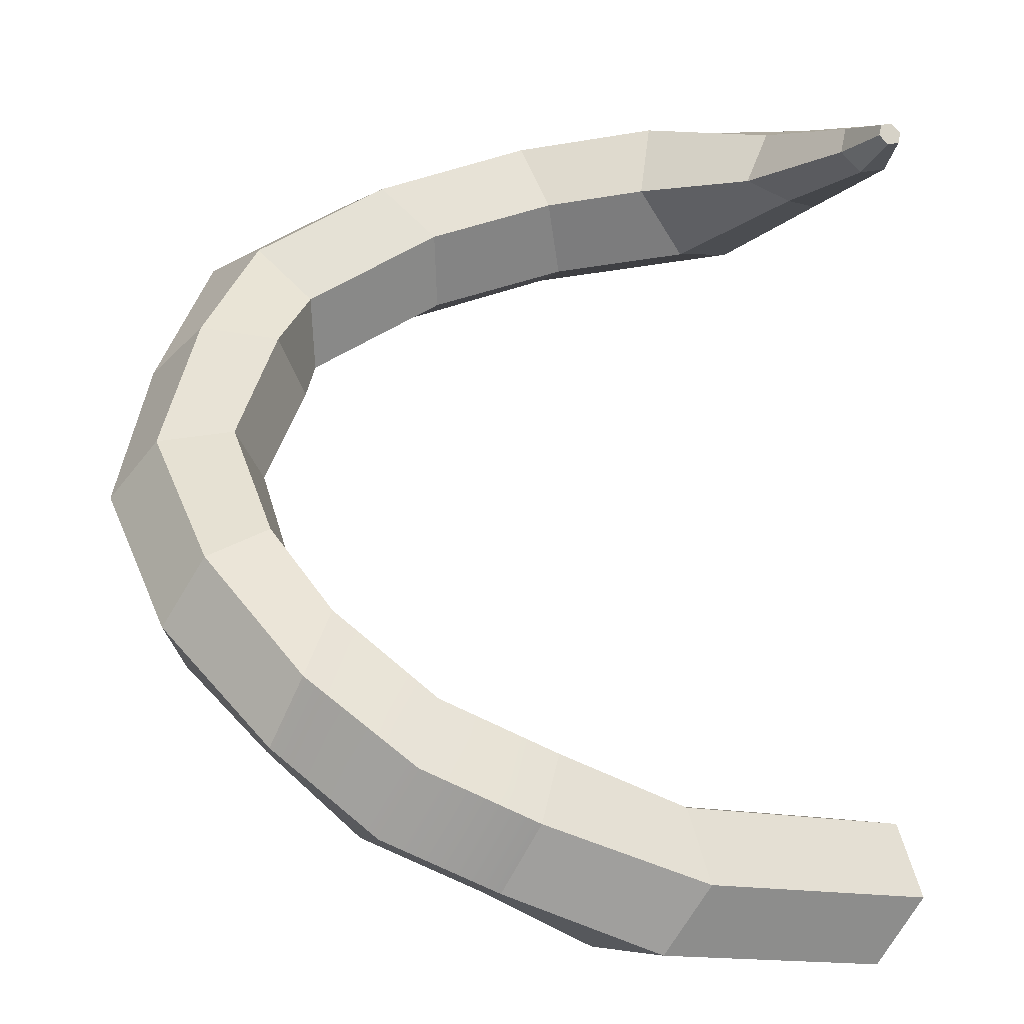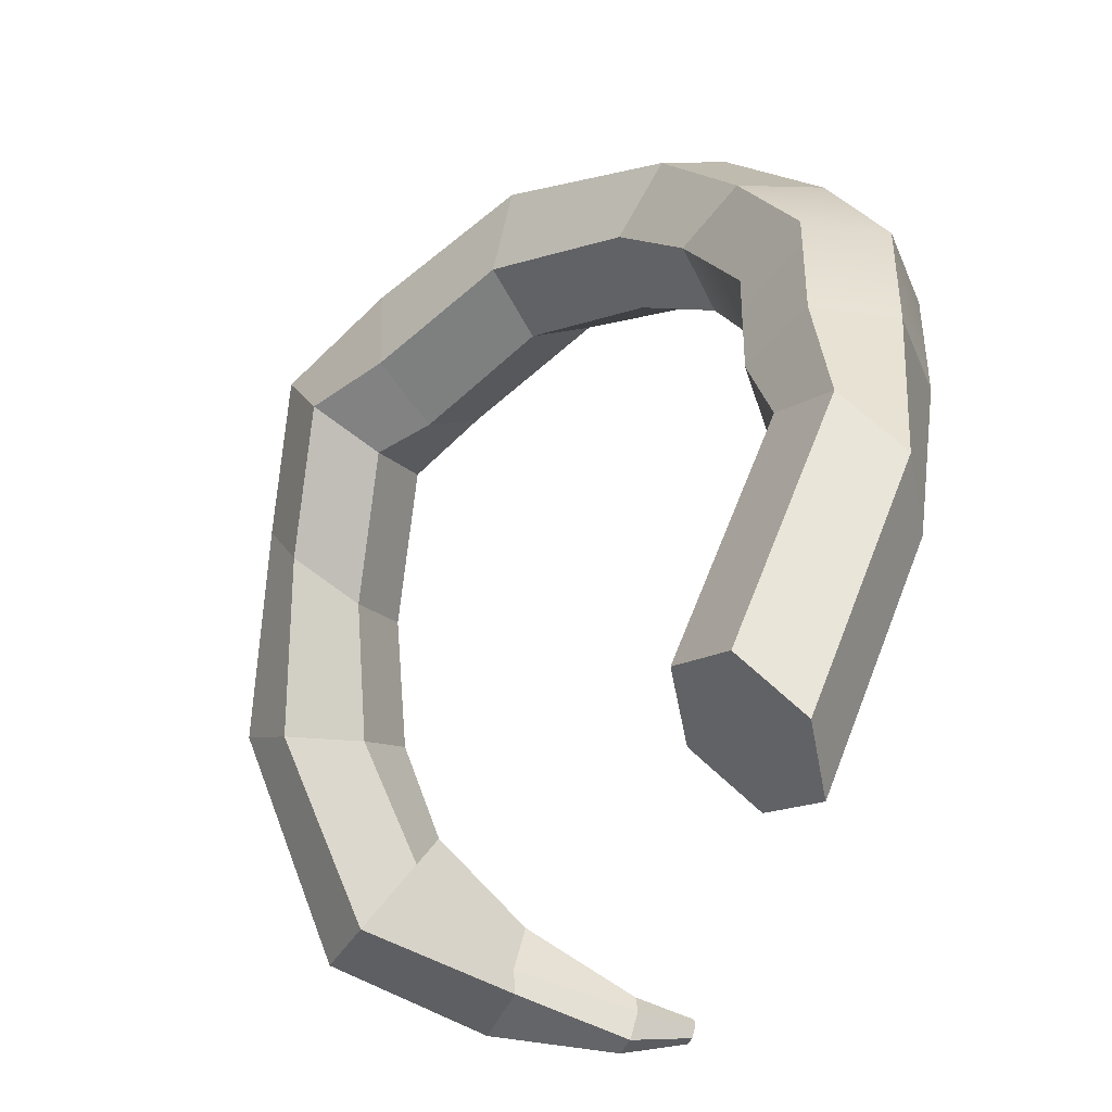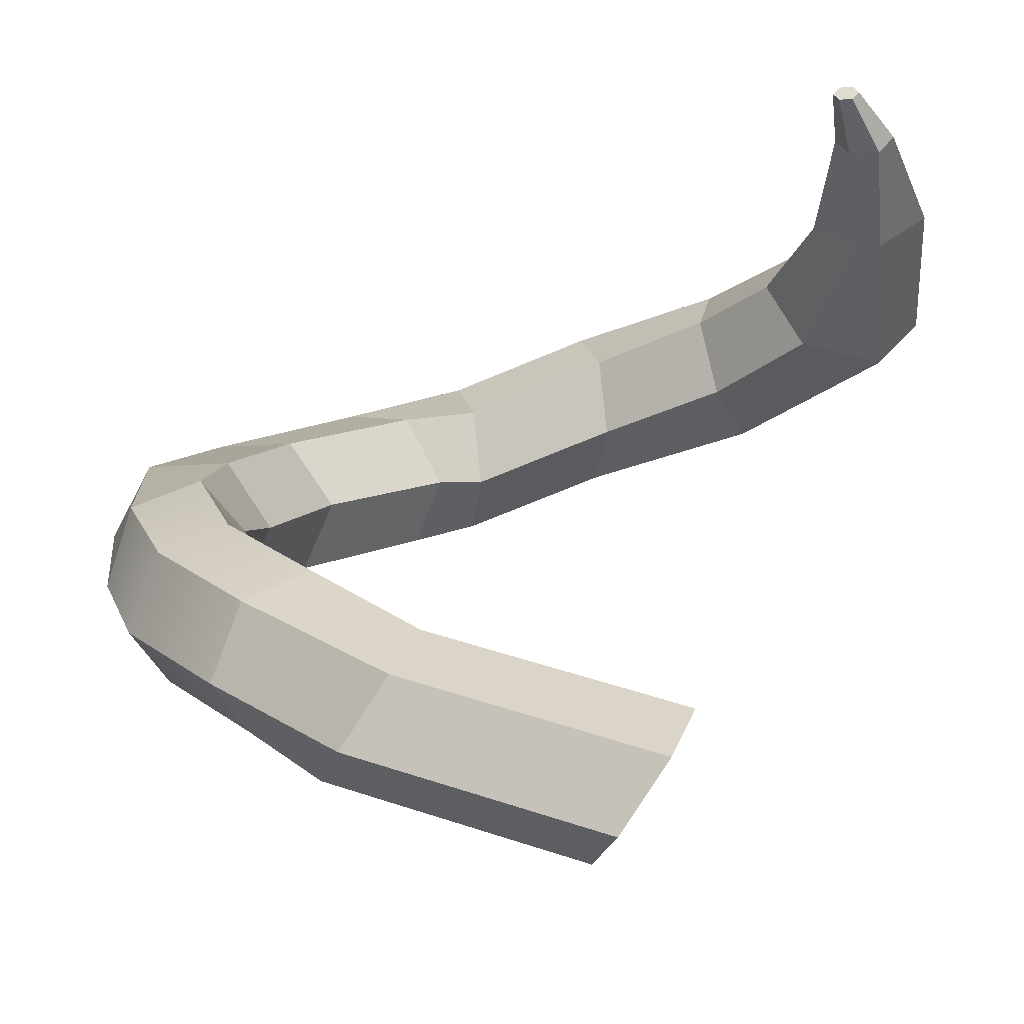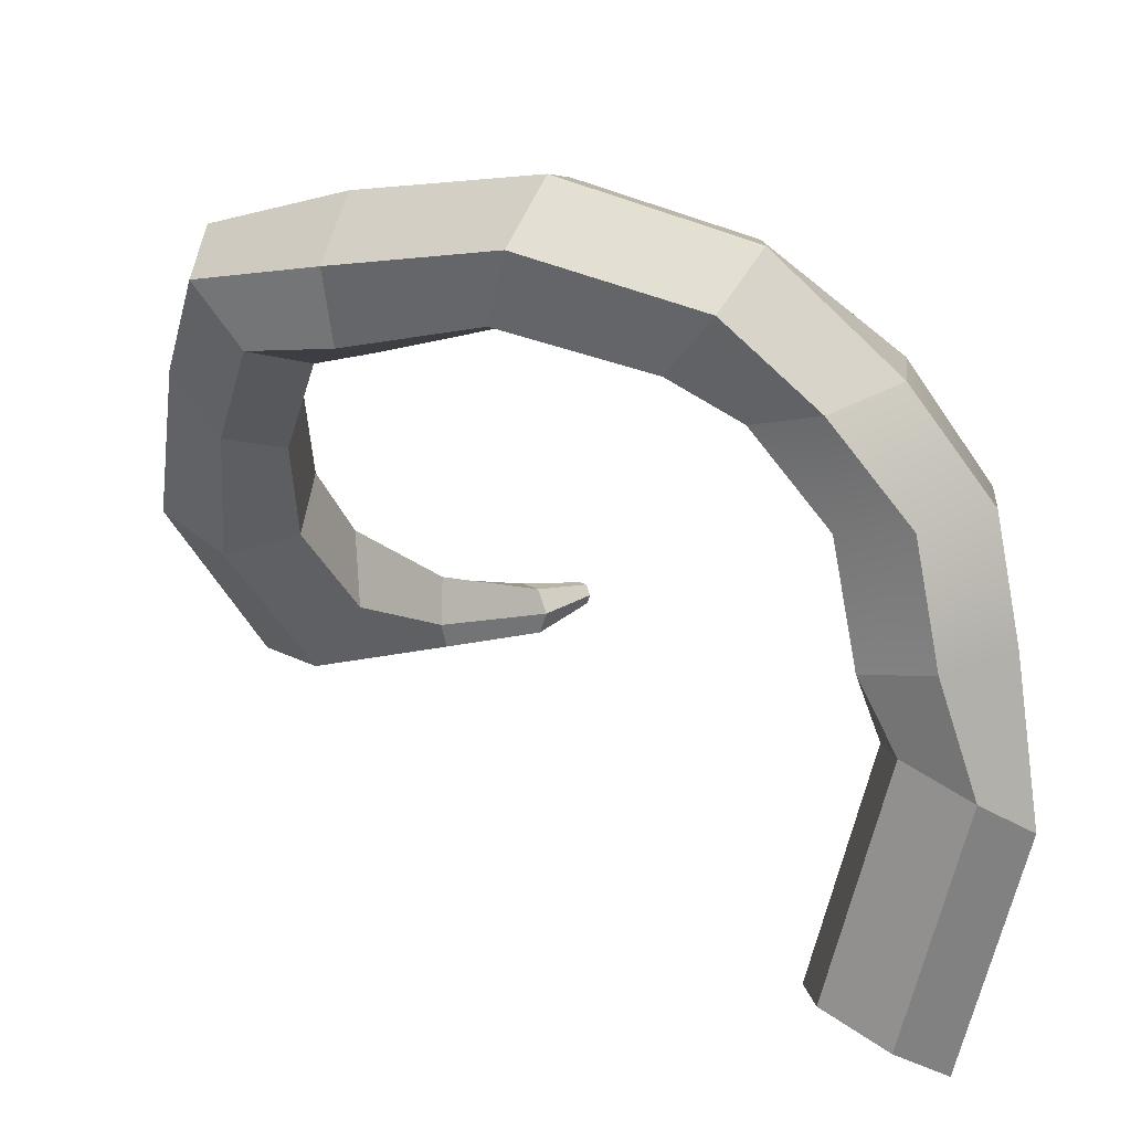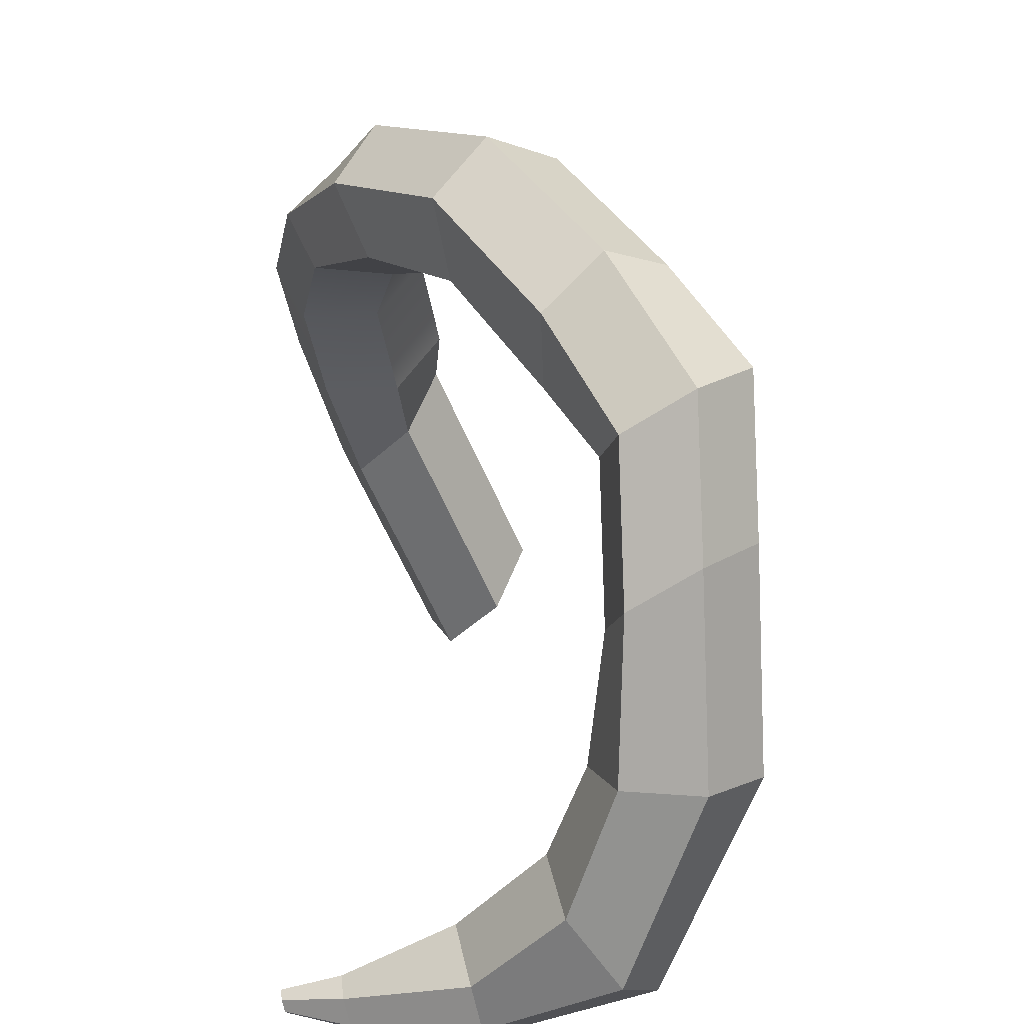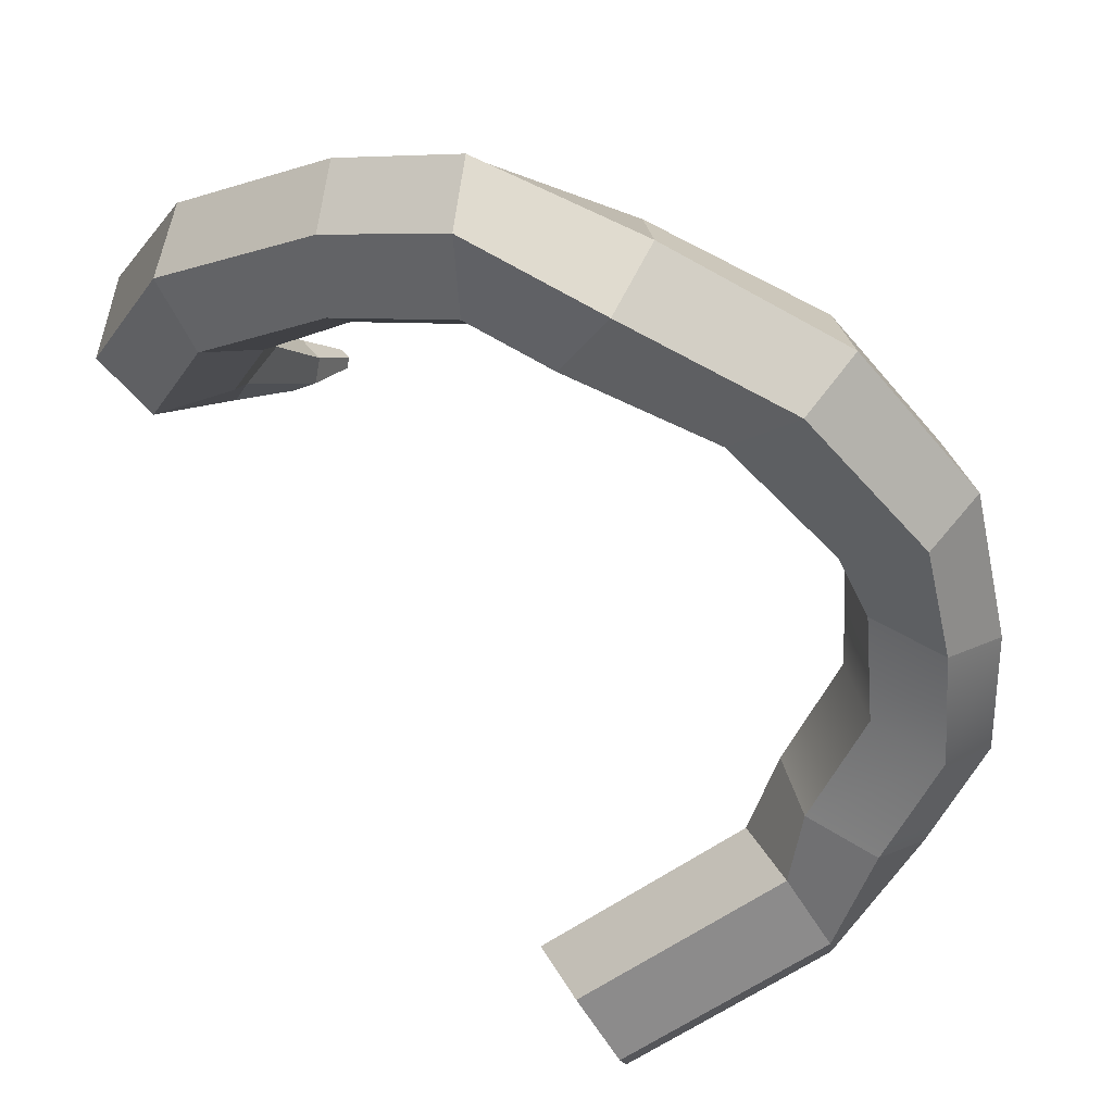
<metadata>
{"format":"obj","ext":"obj","renderer":"f3d","projection":"perspective","resolution":1024,"background":"white","views":[{"elev":21.3,"azim":78.5,"up":"+Y"},{"elev":-19.8,"azim":19.9,"up":"+Z"},{"elev":-12.0,"azim":120.0,"up":"+Y"},{"elev":-47.9,"azim":1.8,"up":"+Y"},{"elev":24.5,"azim":-145.4,"up":"+Z"},{"elev":-25.1,"azim":-39.5,"up":"+Y"}]}
</metadata>
<code>
g default
v 2.487 3.638 -0.5848
v 1.879 3.334 -0.5297
v 1.826 2.73 -0.2179
v 2.382 2.429 0.03868
v 2.99 2.732 -0.01646
v 3.043 3.337 -0.3282
v 2.326 4.129 0.3408
v 1.718 3.826 0.3959
v 1.665 3.222 0.7077
v 2.221 2.921 0.9643
v 2.829 3.224 0.9092
v 2.882 3.828 0.5974
v 1.727 4.684 1.074
v 1.13 4.358 1.039
v 1.064 3.736 1.312
v 1.596 3.441 1.619
v 2.194 3.767 1.654
v 2.26 4.389 1.382
v 0.8479 5.057 1.446
v 0.4733 4.525 1.241
v 0.4743 3.947 1.604
v 0.8499 3.902 2.172
v 1.225 4.433 2.376
v 1.224 5.011 2.013
v -0.3172 5.494 1.6
v -0.6269 4.947 1.335
v -0.7807 4.416 1.735
v -0.6247 4.432 2.398
v -0.315 4.978 2.663
v -0.1612 5.51 2.264
v -1.498 5.911 1.08
v -1.699 5.309 0.8287
v -1.956 4.835 1.245
v -2.012 4.961 1.913
v -1.811 5.562 2.164
v -1.554 6.037 1.748
v -2.119 6.069 0.7088
v -2.199 5.392 0.6732
v -2.679 5.086 1.048
v -3.079 5.455 1.459
v -2.999 6.131 1.495
v -2.519 6.438 1.12
v -2.463 6.492 -0.4869
v -2.543 5.816 -0.5225
v -3.022 5.509 -0.1472
v -3.422 5.879 0.2636
v -3.342 6.555 0.2992
v -2.862 6.862 -0.07604
v -2.472 6.73 -1.56
v -2.568 6.065 -1.679
v -3.195 5.8 -1.647
v -3.727 6.2 -1.496
v -3.631 6.864 -1.378
v -3.003 7.129 -1.409
v -2.205 6.888 -2.368
v -2.157 6.285 -2.738
v -2.59 6.132 -3.294
v -3.07 6.581 -3.48
v -3.117 7.184 -3.109
v -2.685 7.337 -2.554
v -1.486 7.121 -3.16
v -1.515 6.912 -3.561
v -1.477 6.855 -3.782
v -1.851 7.171 -4.057
v -1.97 7.435 -3.807
v -1.86 7.437 -3.435
v -0.6433 7.554 -3.735
v -0.5683 7.386 -3.894
v -0.6376 7.385 -4.13
v -0.782 7.551 -4.208
v -0.857 7.719 -4.05
v -0.7877 7.72 -3.813
v -0.1964 7.795 -3.912
v -0.1636 7.722 -3.982
v -0.2267 7.795 -4.016
v -0.1939 7.722 -4.085
v -0.2569 7.794 -4.119
v -0.2897 7.867 -4.05
v -0.2594 7.868 -3.947
v 2.536 3.081 -1.617
v 2.06 2.941 -1.15
v 2.124 2.39 -0.7531
v 2.663 1.979 -0.8242
v 3.139 2.119 -1.292
v 3.076 2.67 -1.689
v 1.959 2.421 -3.609
v 1.483 2.281 -3.141
v 2.023 1.87 -3.212
v 1.547 1.73 -2.744
v 2.087 1.319 -2.816
v 2.563 1.459 -3.283
v 2.499 2.01 -3.68
g pasted__pCylinder12 group
f 1 2 8 7
f 2 3 9 8
f 3 4 10 9
f 4 5 11 10
f 5 6 12 11
f 6 1 7 12
f 87 86 88
f 89 87 88
f 90 89 88
f 91 90 88
f 92 91 88
f 86 92 88
f 73 74 75
f 74 76 75
f 76 77 75
f 77 78 75
f 78 79 75
f 79 73 75
f 7 8 14 13
f 8 9 15 14
f 9 10 16 15
f 10 11 17 16
f 11 12 18 17
f 12 7 13 18
f 13 14 20 19
f 14 15 21 20
f 15 16 22 21
f 16 17 23 22
f 17 18 24 23
f 18 13 19 24
f 19 20 26 25
f 20 21 27 26
f 21 22 28 27
f 22 23 29 28
f 23 24 30 29
f 24 19 25 30
f 25 26 32 31
f 26 27 33 32
f 27 28 34 33
f 28 29 35 34
f 29 30 36 35
f 30 25 31 36
f 31 32 38 37
f 32 33 39 38
f 33 34 40 39
f 34 35 41 40
f 35 36 42 41
f 36 31 37 42
f 37 38 44 43
f 38 39 45 44
f 39 40 46 45
f 40 41 47 46
f 41 42 48 47
f 42 37 43 48
f 43 44 50 49
f 44 45 51 50
f 45 46 52 51
f 46 47 53 52
f 47 48 54 53
f 48 43 49 54
f 49 50 56 55
f 50 51 57 56
f 51 52 58 57
f 52 53 59 58
f 53 54 60 59
f 54 49 55 60
f 55 56 62 61
f 56 57 63 62
f 57 58 64 63
f 58 59 65 64
f 59 60 66 65
f 60 55 61 66
f 61 62 68 67
f 62 63 69 68
f 63 64 70 69
f 64 65 71 70
f 65 66 72 71
f 66 61 67 72
f 67 68 74 73
f 68 69 76 74
f 69 70 77 76
f 70 71 78 77
f 71 72 79 78
f 72 67 73 79
f 2 1 80 81
f 3 2 81 82
f 4 3 82 83
f 5 4 83 84
f 6 5 84 85
f 1 6 85 80
f 81 80 86 87
f 82 81 87 89
f 83 82 89 90
f 84 83 90 91
f 85 84 91 92
f 80 85 92 86

</code>
